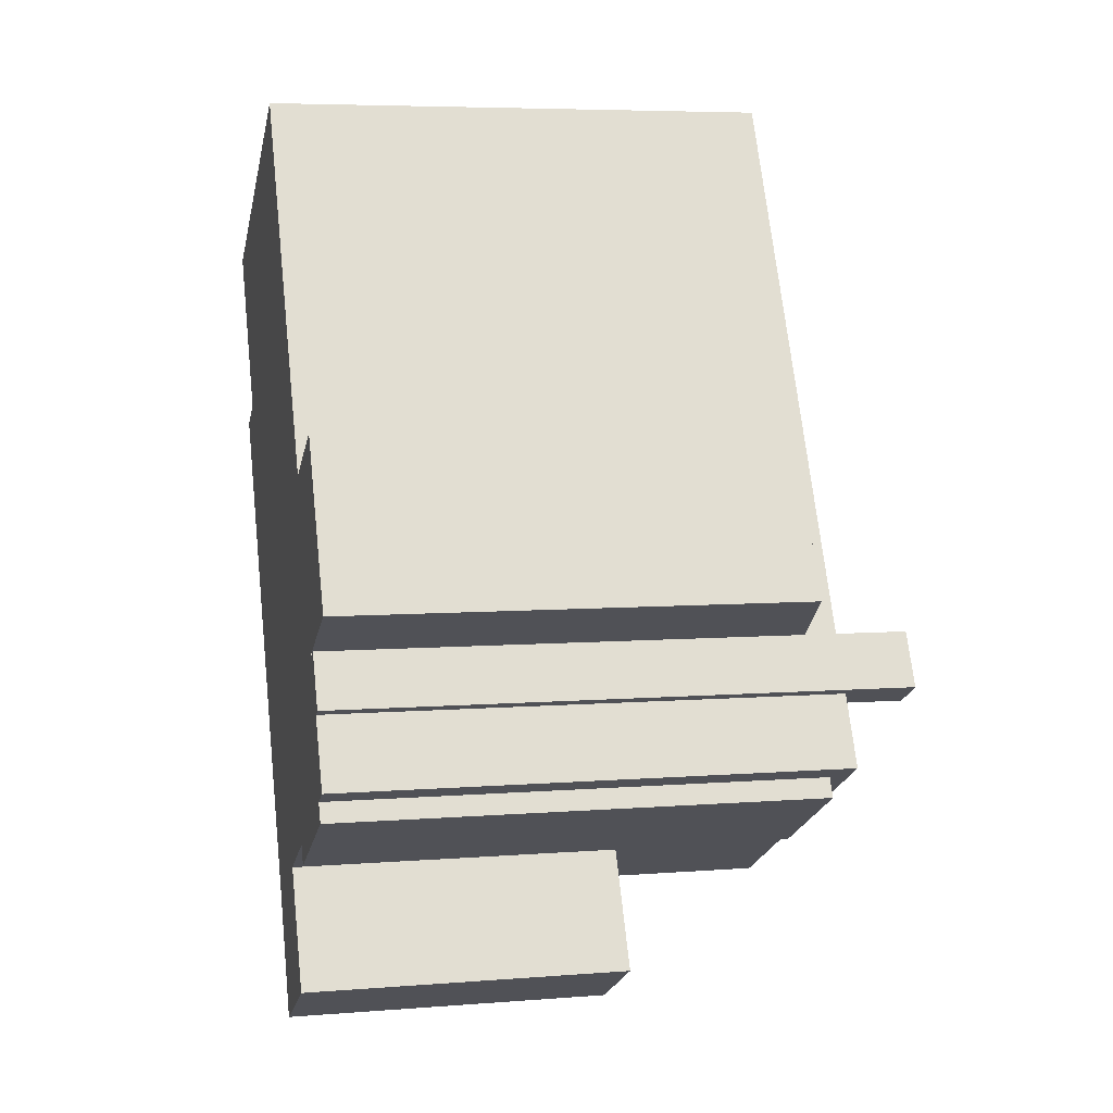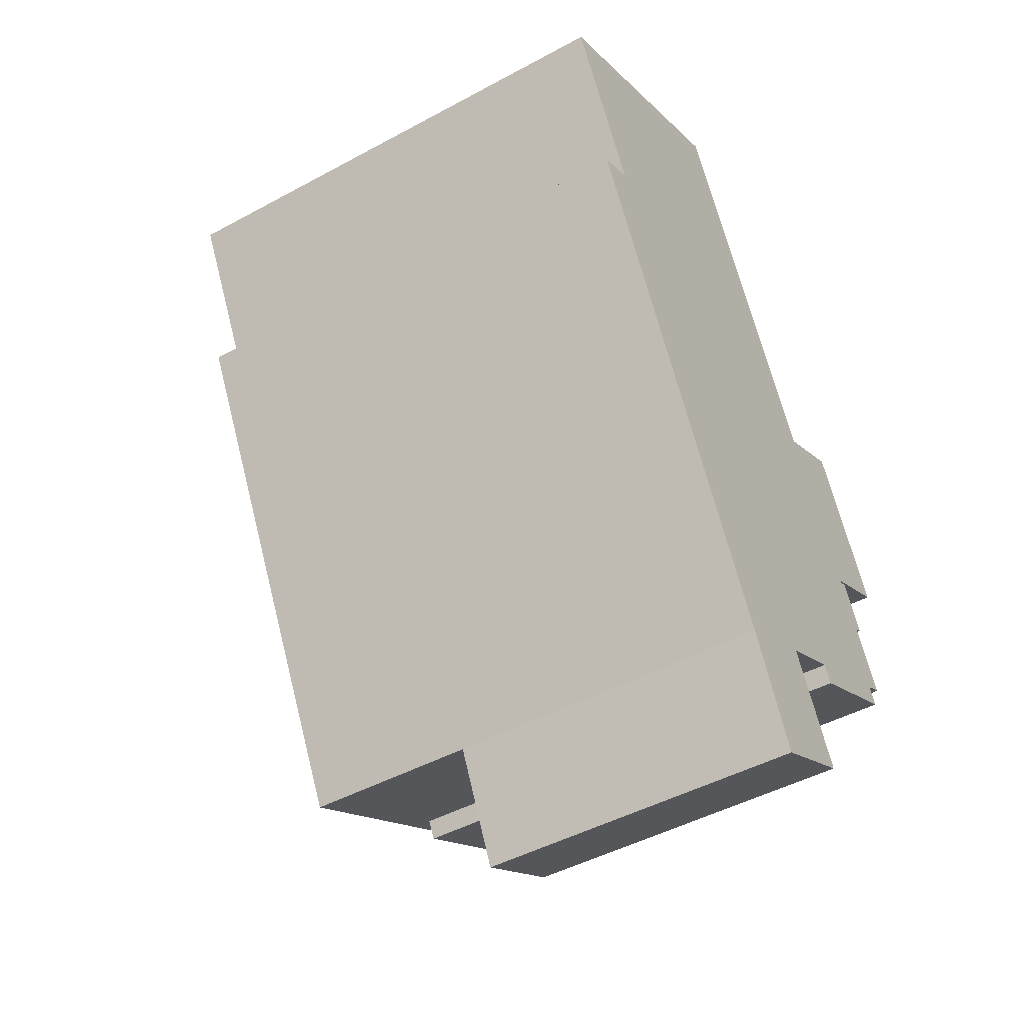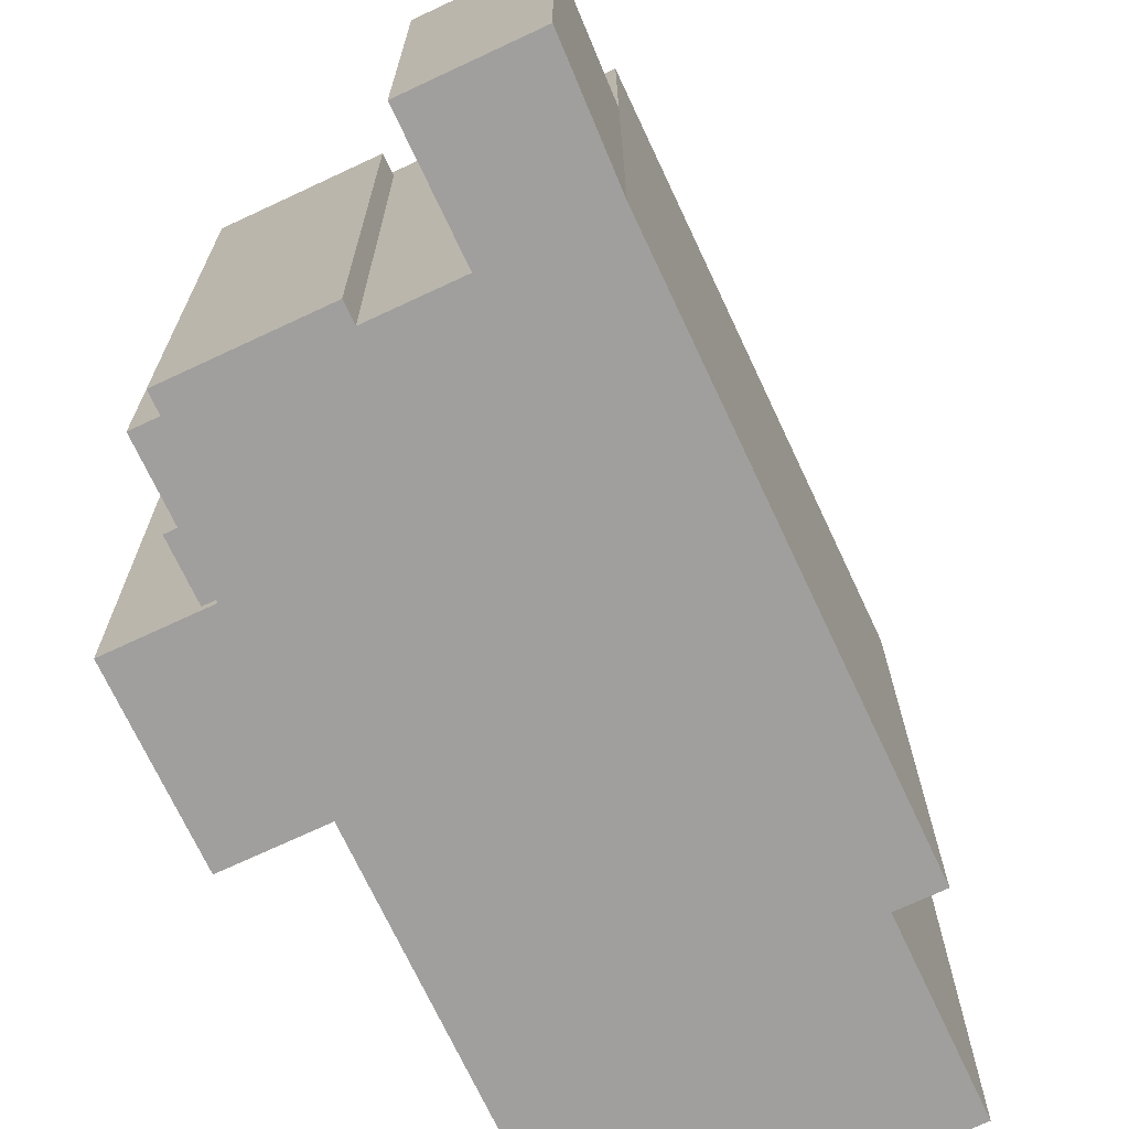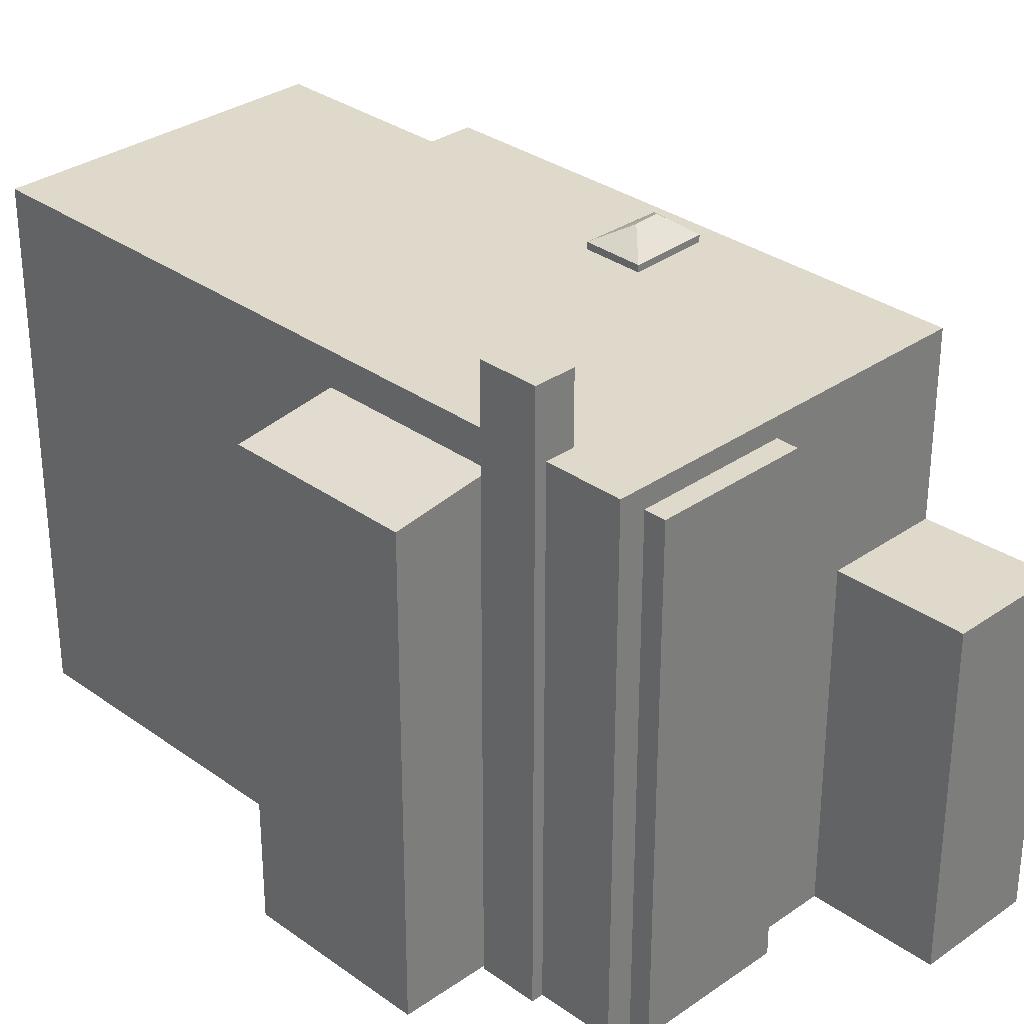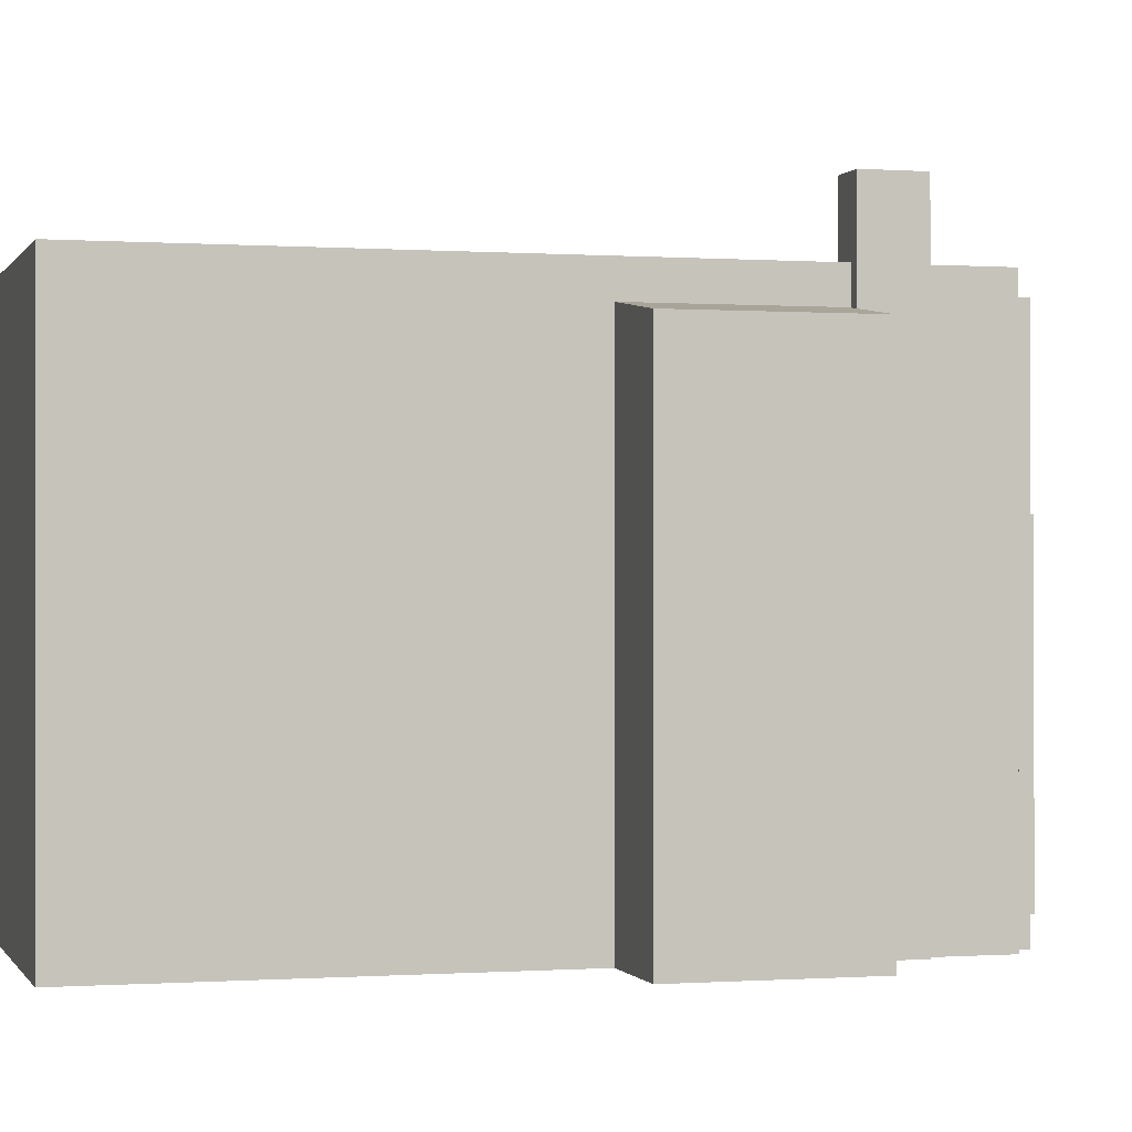
<metadata>
{"format":"obj","ext":"obj","renderer":"f3d","projection":"perspective","resolution":1024,"background":"white","views":[{"elev":6.1,"azim":76.6,"up":"+Z"},{"elev":-46.9,"azim":-58.4,"up":"+Z"},{"elev":-71.4,"azim":177.1,"up":"+Y"},{"elev":31.7,"azim":107.4,"up":"+Y"},{"elev":-0.3,"azim":46.5,"up":"+Y"}]}
</metadata>
<code>
v -0.4606 1.734 -8.147
v 1.654 1.735 -7.022
v 2.913 1.734 -9.39
v -0.4606 1.734 -8.147
v 2.913 1.734 -9.39
v 0.6984 1.734 -10.57
v 5.156 6.928 -1.984
v 5.727 6.928 -3.057
v 4.619 6.928 -2.27
v 5.189 6.928 -3.343
v 5.156 6.928 -1.984
v 5.371 6.928 -1.87
v 5.942 6.928 -2.942
v 5.727 6.928 -3.057
v 3.46 5.083 -6.557
v 3.255 5.083 -6.171
v 6.195 5.083 -5.102
v 5.99 5.083 -4.716
v -2.269 6.001 -2.683
v -1.525 5.644 -1.618
v -1.761 6.001 -2.446
v -3.035 5.644 -2.436
v -1.525 5.644 -1.618
v -2.269 6.001 -2.683
v -3.035 5.644 -2.436
v -2.269 6.001 -2.683
v -2.401 5.644 -3.443
v -1.761 6.001 -2.446
v -1.525 5.644 -1.618
v -0.9166 5.644 -2.724
v -2.401 5.644 -3.443
v -1.761 6.001 -2.446
v -0.9166 5.644 -2.724
v -2.401 5.644 -3.443
v -2.269 6.001 -2.683
v -1.761 6.001 -2.446
v 3.35 4.798 1.412
v 6.923 4.525 -0.9861
v 5.133 4.8 -1.939
v 3.35 4.798 1.412
v 5.139 4.525 2.365
v 6.923 4.525 -0.9861
v 5.727 5.499 -3.057
v 6.473 5.499 -4.459
v 5.99 5.499 -4.716
v 3.255 5.5 -6.171
v 5.727 5.499 -3.057
v 5.99 5.499 -4.716
v -5.033 5.502 2.469
v -0.7536 5.5 9.129
v 3.35 5.499 1.412
v 1.654 5.501 -7.022
v 3.35 5.499 1.412
v 3.255 5.5 -6.171
v -6.85 5.502 5.886
v -0.7536 5.5 9.129
v -5.033 5.502 2.469
v -5.033 5.502 2.469
v -1.525 5.501 -1.618
v -2.942 5.502 -2.386
v -2.672 5.502 -3.011
v -2.401 5.502 -3.443
v -0.4606 5.502 -8.147
v -1.525 5.501 -1.618
v 3.35 5.499 1.412
v -0.9166 5.501 -2.724
v -5.033 5.502 2.469
v 3.35 5.499 1.412
v -1.525 5.501 -1.618
v -0.9166 5.501 -2.724
v 1.654 5.501 -7.022
v -0.4606 5.502 -8.147
v -0.9166 5.501 -2.724
v 3.35 5.499 1.412
v 1.654 5.501 -7.022
v -2.401 5.502 -3.443
v -0.9166 5.501 -2.724
v -0.4606 5.502 -8.147
v -3.035 5.502 -2.436
v -2.672 5.502 -3.011
v -0.4606 5.502 -8.147
v -5.87 5.503 2.024
v -3.035 5.502 -2.436
v -0.4606 5.502 -8.147
v -5.87 5.503 2.024
v -5.033 5.502 2.469
v -2.942 5.502 -2.386
v -5.87 5.503 2.024
v -2.942 5.502 -2.386
v -3.035 5.502 -2.436
v 3.255 5.5 -6.171
v 4.839 5.499 -2.683
v 5.189 5.499 -3.343
v 3.255 5.5 -6.171
v 5.189 5.499 -3.343
v 5.727 5.499 -3.057
v 3.255 5.5 -6.171
v 4.619 5.499 -2.27
v 4.819 5.499 -2.647
v 3.255 5.5 -6.171
v 3.35 5.499 1.412
v 4.619 5.499 -2.27
v 4.619 5.499 -2.27
v 5.133 5.499 -1.939
v 5.1 5.499 -2.014
v 3.35 5.499 1.412
v 5.133 5.499 -1.939
v 4.619 5.499 -2.27
v 5.1 5.499 -2.014
v 5.133 5.499 -1.939
v 5.156 5.499 -1.984
v 3.255 5.5 -6.171
v 4.819 5.499 -2.647
v 4.839 5.499 -2.683
v 2.913 -5.344 -9.39
v 2.913 1.734 -9.39
v 1.654 -5.344 -7.022
v 1.654 1.735 -7.022
v 0.6984 1.734 -10.57
v 2.913 -5.344 -9.39
v 0.6984 -5.344 -10.57
v 2.913 1.734 -9.39
v -0.4606 1.734 -8.147
v 0.6984 -5.344 -10.57
v -0.4606 -5.344 -8.147
v 0.6984 1.734 -10.57
v -5.87 5.503 2.024
v -3.165 -5.344 -3.062
v -5.87 -5.344 2.024
v -5.87 5.503 2.024
v -0.4606 5.502 -8.147
v -3.165 -5.344 -3.062
v -3.165 -5.344 -3.062
v -0.4606 5.502 -8.147
v -0.4606 1.734 -8.147
v -3.165 -5.344 -3.062
v -0.4606 1.734 -8.147
v -0.4606 -5.344 -8.147
v 5.727 6.928 -3.057
v 5.727 5.499 -3.057
v 5.189 5.499 -3.343
v 5.189 6.928 -3.343
v 5.727 5.499 -3.057
v 5.727 6.928 -3.057
v 5.835 -5.344 -3
v 5.727 5.499 -3.057
v 5.835 -5.344 -3
v 5.727 -5.344 -3.057
v 5.835 -5.344 -3
v 5.942 6.928 -2.942
v 5.942 -5.344 -2.942
v 5.727 6.928 -3.057
v 5.942 6.928 -2.942
v 5.835 -5.344 -3
v 4.619 6.928 -2.27
v 4.819 5.499 -2.647
v 4.619 5.499 -2.27
v 4.619 6.928 -2.27
v 4.839 5.499 -2.683
v 4.819 5.499 -2.647
v 4.839 5.499 -2.683
v 5.189 6.928 -3.343
v 5.189 5.499 -3.343
v 4.619 6.928 -2.27
v 5.189 6.928 -3.343
v 4.839 5.499 -2.683
v 5.1 5.499 -2.014
v 5.156 5.499 -1.984
v 5.156 6.928 -1.984
v 4.619 6.928 -2.27
v 4.619 5.499 -2.27
v 5.1 5.499 -2.014
v 4.619 6.928 -2.27
v 5.1 5.499 -2.014
v 5.156 6.928 -1.984
v 5.371 -5.344 -1.87
v 5.371 6.928 -1.87
v 5.156 5.499 -1.984
v 5.156 -5.344 -1.984
v 5.156 5.499 -1.984
v 5.371 6.928 -1.87
v 5.156 6.928 -1.984
v 5.657 -5.344 -2.406
v 5.942 -5.344 -2.942
v 5.942 6.928 -2.942
v 5.371 6.928 -1.87
v 5.371 -5.344 -1.87
v 5.657 -5.344 -2.406
v 5.371 6.928 -1.87
v 5.657 -5.344 -2.406
v 5.942 6.928 -2.942
v 6.093 -5.344 -4.909
v 6.195 -5.344 -5.102
v 6.195 5.083 -5.102
v 5.99 5.083 -4.716
v 5.99 -5.344 -4.716
v 6.093 -5.344 -4.909
v 5.99 5.083 -4.716
v 6.093 -5.344 -4.909
v 6.195 5.083 -5.102
v 6.195 -5.344 -5.102
v 3.46 -5.344 -6.557
v 6.195 5.083 -5.102
v 3.46 5.083 -6.557
v 3.255 5.083 -6.171
v 3.358 -5.344 -6.364
v 3.255 -5.344 -6.171
v 3.358 -5.344 -6.364
v 3.46 5.083 -6.557
v 3.46 -5.344 -6.557
v 3.255 5.083 -6.171
v 3.46 5.083 -6.557
v 3.358 -5.344 -6.364
v -2.942 5.502 -2.386
v -1.525 5.501 -1.618
v -1.525 5.644 -1.618
v -3.035 5.644 -2.436
v -3.035 5.502 -2.436
v -2.942 5.502 -2.386
v -3.035 5.644 -2.436
v -2.942 5.502 -2.386
v -1.525 5.644 -1.618
v -3.035 5.644 -2.436
v -2.672 5.502 -3.011
v -3.035 5.502 -2.436
v -2.672 5.502 -3.011
v -2.401 5.644 -3.443
v -2.401 5.502 -3.443
v -3.035 5.644 -2.436
v -2.401 5.644 -3.443
v -2.672 5.502 -3.011
v -1.525 5.644 -1.618
v -1.525 5.501 -1.618
v -0.9166 5.644 -2.724
v -0.9166 5.501 -2.724
v -0.9166 5.644 -2.724
v -0.9166 5.501 -2.724
v -2.401 5.502 -3.443
v -2.401 5.644 -3.443
v 3.35 4.798 1.412
v 3.35 -5.344 1.412
v 5.139 4.525 2.365
v 5.139 -5.344 2.365
v 6.031 -5.344 0.6894
v 6.923 -5.344 -0.9861
v 6.923 4.525 -0.9861
v 5.139 4.525 2.365
v 5.139 -5.344 2.365
v 6.031 -5.344 0.6894
v 5.139 4.525 2.365
v 6.031 -5.344 0.6894
v 6.923 4.525 -0.9861
v 6.923 4.525 -0.9861
v 6.923 -5.344 -0.9861
v 5.133 -5.344 -1.939
v 5.133 4.8 -1.939
v -3.802 -5.344 7.507
v -0.7536 -5.344 9.129
v -0.7536 5.5 9.129
v -6.85 5.502 5.886
v -6.85 -5.344 5.886
v -3.802 -5.344 7.507
v -6.85 5.502 5.886
v -3.802 -5.344 7.507
v -0.7536 5.5 9.129
v 1.298 -5.344 5.27
v 3.35 4.798 1.412
v 3.35 5.499 1.412
v 1.298 -5.344 5.27
v 3.35 -5.344 1.412
v 3.35 4.798 1.412
v -0.7536 5.5 9.129
v -0.7536 -5.344 9.129
v 1.298 -5.344 5.27
v -0.7536 5.5 9.129
v 1.298 -5.344 5.27
v 3.35 5.499 1.412
v 5.145 -5.344 -1.962
v 5.156 -5.344 -1.984
v 5.156 5.499 -1.984
v 5.133 5.499 -1.939
v 5.145 -5.344 -1.962
v 5.156 5.499 -1.984
v 5.133 5.499 -1.939
v 5.133 4.8 -1.939
v 5.145 -5.344 -1.962
v 5.133 4.8 -1.939
v 5.133 -5.344 -1.939
v 5.145 -5.344 -1.962
v 3.35 5.499 1.412
v 3.35 4.798 1.412
v 5.133 4.8 -1.939
v 5.133 5.499 -1.939
v 6.1 -5.344 -3.758
v 6.473 -5.344 -4.459
v 6.473 5.499 -4.459
v 5.727 5.499 -3.057
v 5.727 -5.344 -3.057
v 6.1 -5.344 -3.758
v 5.727 5.499 -3.057
v 6.1 -5.344 -3.758
v 6.473 5.499 -4.459
v 5.99 5.499 -4.716
v 6.232 -5.344 -4.588
v 5.99 5.083 -4.716
v 5.99 5.083 -4.716
v 6.232 -5.344 -4.588
v 5.99 -5.344 -4.716
v 6.232 -5.344 -4.588
v 6.473 5.499 -4.459
v 6.473 -5.344 -4.459
v 5.99 5.499 -4.716
v 6.473 5.499 -4.459
v 6.232 -5.344 -4.588
v 1.654 5.501 -7.022
v 2.455 -5.344 -6.597
v 1.654 1.735 -7.022
v 1.654 1.735 -7.022
v 2.455 -5.344 -6.597
v 1.654 -5.344 -7.022
v 2.455 -5.344 -6.597
v 3.255 5.5 -6.171
v 3.255 5.083 -6.171
v 2.455 -5.344 -6.597
v 3.255 5.083 -6.171
v 3.255 -5.344 -6.171
v 1.654 5.501 -7.022
v 3.255 5.5 -6.171
v 2.455 -5.344 -6.597
v 3.255 5.083 -6.171
v 3.255 5.5 -6.171
v 5.99 5.499 -4.716
v 5.99 5.083 -4.716
v -0.4606 5.502 -8.147
v 1.654 1.735 -7.022
v -0.4606 1.734 -8.147
v 1.654 5.501 -7.022
v -5.451 -5.344 2.246
v -5.033 -5.344 2.469
v -5.033 5.502 2.469
v -5.87 5.503 2.024
v -5.87 -5.344 2.024
v -5.451 -5.344 2.246
v -5.87 5.503 2.024
v -5.451 -5.344 2.246
v -5.033 5.502 2.469
v -5.033 5.502 2.469
v -5.033 -5.344 2.469
v -6.85 -5.344 5.886
v -6.85 5.502 5.886
v 3.255 -5.344 -6.171
v 3.358 -5.344 -6.364
v 6.093 -5.344 -4.909
v -5.033 -5.344 2.469
v 3.35 -5.344 1.412
v 1.298 -5.344 5.27
v -3.165 -5.344 -3.062
v 2.455 -5.344 -6.597
v 1.654 -5.344 -7.022
v 6.195 -5.344 -5.102
v -0.4606 -5.344 -8.147
v 0.6984 -5.344 -10.57
v 2.913 -5.344 -9.39
v -5.87 -5.344 2.024
v -5.451 -5.344 2.246
v -6.85 -5.344 5.886
v -3.802 -5.344 7.507
v 3.46 -5.344 -6.557
v -0.7536 -5.344 9.129
v 5.99 -5.344 -4.716
v 5.727 -5.344 -3.057
v 6.031 -5.344 0.6894
v 5.139 -5.344 2.365
v 5.133 -5.344 -1.939
v 6.232 -5.344 -4.588
v 6.1 -5.344 -3.758
v 6.923 -5.344 -0.9861
v 5.145 -5.344 -1.962
v 5.156 -5.344 -1.984
v 5.657 -5.344 -2.406
v 5.371 -5.344 -1.87
v 5.835 -5.344 -3
v 5.942 -5.344 -2.942
v 6.473 -5.344 -4.459
g CDNNDG01_0003780
f 1 2 3
f 4 5 6
f 7 8 9
f 9 8 10
f 11 12 13
f 14 11 13
f 15 16 17
f 17 16 18
f 19 20 21
f 22 23 24
f 25 26 27
f 28 29 30
f 31 32 33
f 34 35 36
f 37 38 39
f 40 41 42
f 43 44 45
f 46 47 48
f 49 50 51
f 52 53 54
f 55 56 57
f 58 59 60
f 61 62 63
f 64 65 66
f 67 68 69
f 70 71 72
f 73 74 75
f 76 77 78
f 79 80 81
f 82 83 84
f 85 86 87
f 88 89 90
f 91 92 93
f 94 95 96
f 97 98 99
f 100 101 102
f 103 104 105
f 106 107 108
f 109 110 111
f 112 113 114
f 115 116 117
f 117 116 118
f 119 120 121
f 119 122 120
f 123 124 125
f 123 126 124
f 127 128 129
f 130 131 132
f 133 134 135
f 136 137 138
f 139 140 141
f 142 139 141
f 143 144 145
f 146 147 148
f 149 150 151
f 152 153 154
f 155 156 157
f 158 159 160
f 161 162 163
f 164 165 166
f 167 168 169
f 170 171 172
f 173 174 175
f 176 177 178
f 178 179 176
f 180 181 182
f 183 184 185
f 186 187 188
f 189 190 191
f 192 193 194
f 195 196 197
f 198 199 200
f 201 202 203
f 204 203 202
f 205 206 207
f 208 209 210
f 211 212 213
f 214 215 216
f 217 218 219
f 220 221 222
f 223 224 225
f 226 227 228
f 229 230 231
f 232 233 234
f 235 234 233
f 236 237 238
f 239 236 238
f 240 241 242
f 242 241 243
f 244 245 246
f 247 248 249
f 250 251 252
f 253 254 255
f 256 253 255
f 257 258 259
f 260 261 262
f 263 264 265
f 266 267 268
f 269 270 271
f 272 273 274
f 275 276 277
f 278 279 280
f 281 282 283
f 284 285 286
f 287 288 289
f 290 291 292
f 292 293 290
f 294 295 296
f 297 298 299
f 300 301 302
f 303 304 305
f 306 307 308
f 309 310 311
f 312 313 314
f 315 316 317
f 318 319 320
f 321 322 323
f 324 325 326
f 327 328 329
f 330 331 332
f 332 333 330
f 334 335 336
f 334 337 335
f 338 339 340
f 341 342 343
f 344 345 346
f 347 348 349
f 350 347 349
f 351 352 353
f 354 355 356
f 357 358 351
f 357 359 358
f 352 360 353
f 361 362 363
f 361 363 359
f 357 361 359
f 364 357 365
f 366 354 367
f 365 357 354
f 354 356 367
f 352 368 360
f 367 356 369
f 351 370 371
f 355 372 373
f 354 357 355
f 357 374 355
f 370 375 376
f 351 353 370
f 355 374 372
f 357 351 374
f 374 377 372
f 351 378 374
f 351 379 378
f 379 380 381
f 380 382 383
f 371 370 376
f 380 371 382
f 351 371 379
f 379 371 380
f 376 375 384

</code>
